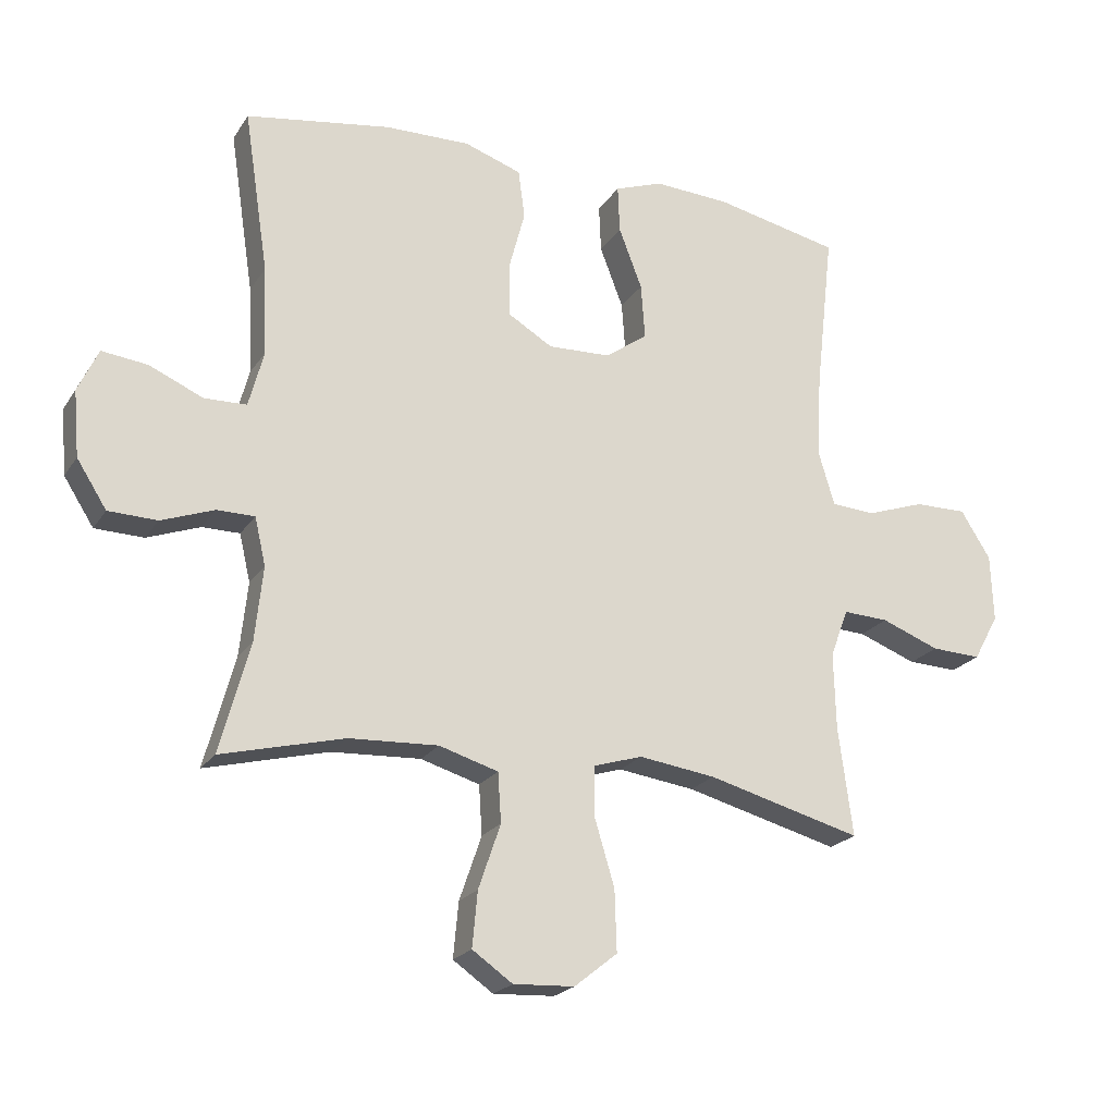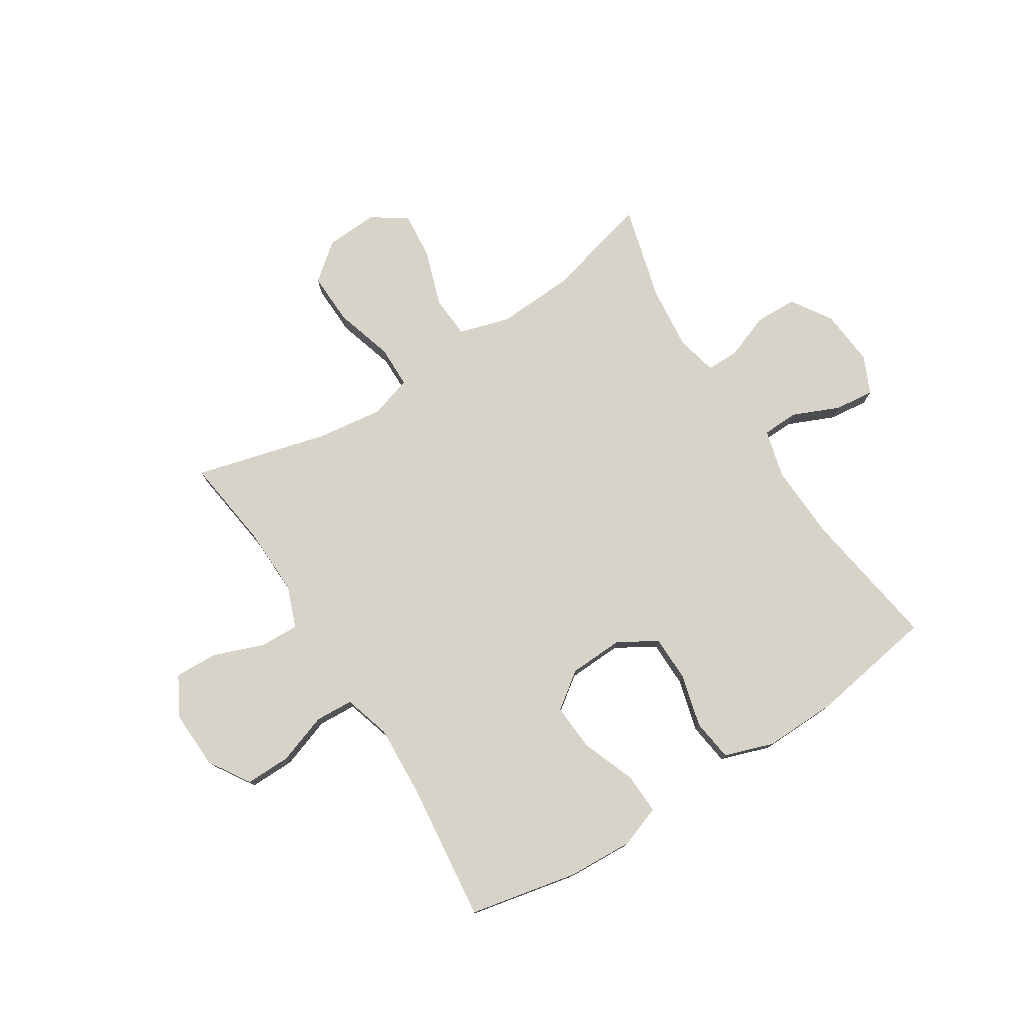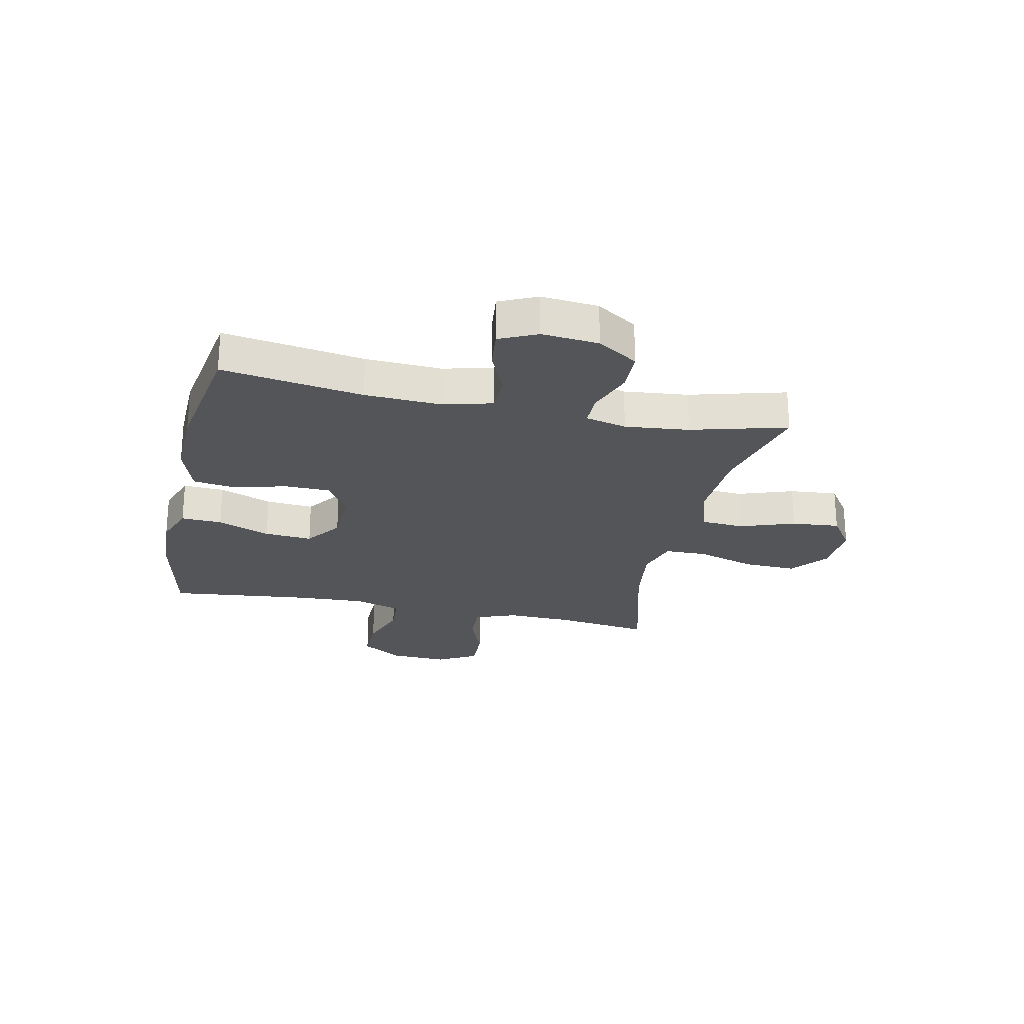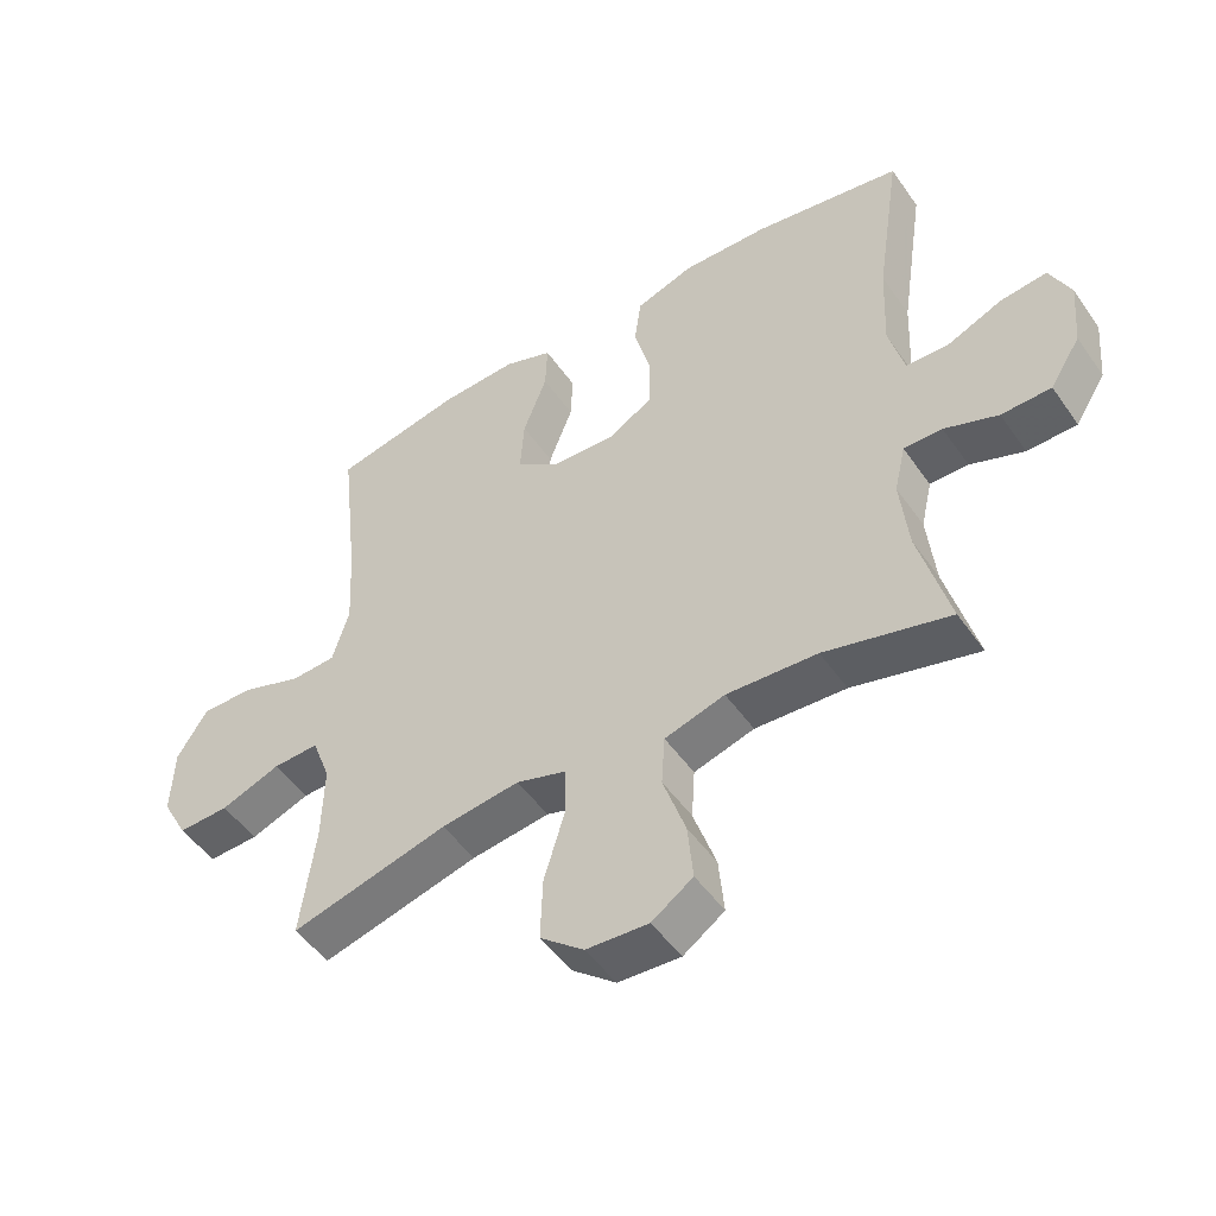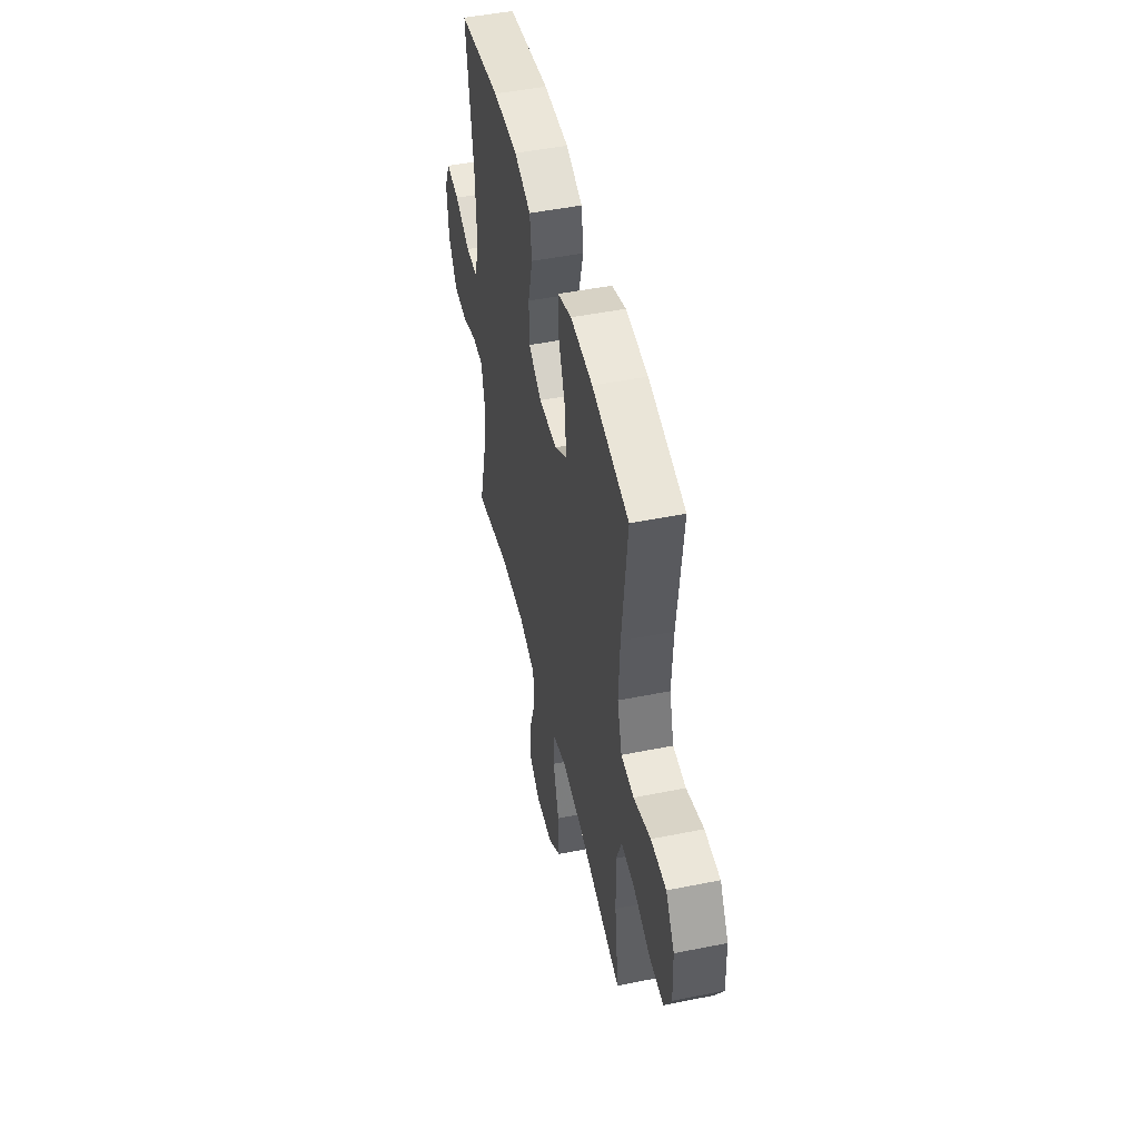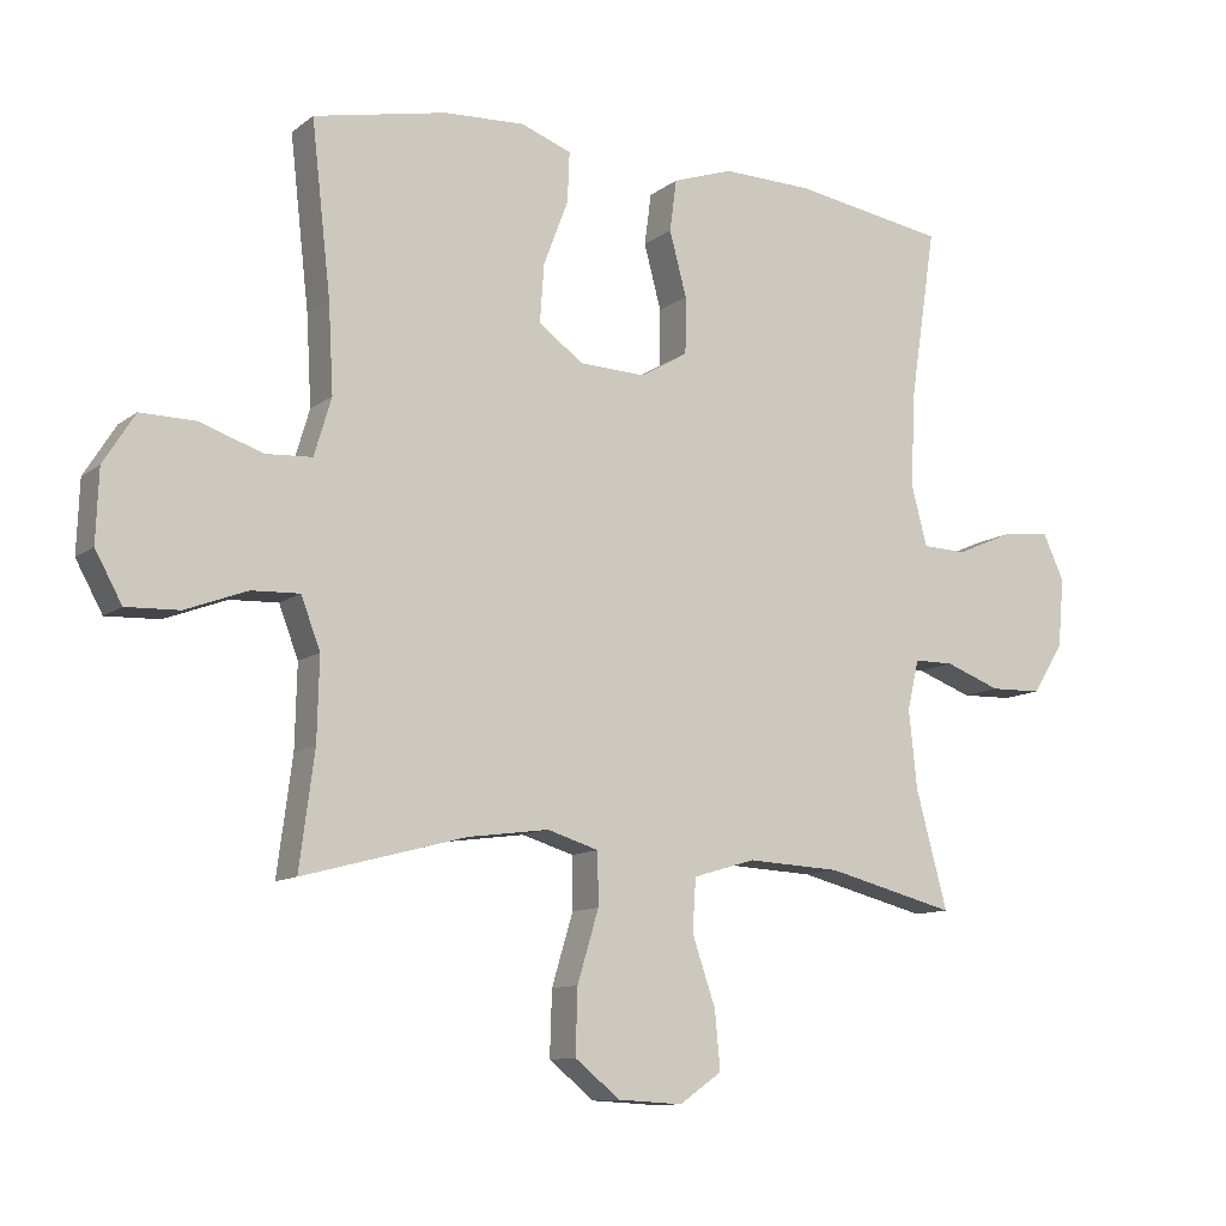
<metadata>
{"format":"obj","ext":"obj","renderer":"f3d","projection":"perspective","resolution":1024,"background":"white","views":[{"elev":-21.6,"azim":155.7,"up":"+Z"},{"elev":77.1,"azim":-32.5,"up":"+Y"},{"elev":-24.7,"azim":77.8,"up":"+Y"},{"elev":-49.5,"azim":33.6,"up":"+Z"},{"elev":48.5,"azim":-102.7,"up":"+Z"},{"elev":-10.8,"azim":-29.9,"up":"+Z"}]}
</metadata>
<code>
v -0.5 0.07 -0.5
v -0.478 0.07 -0.333
v -0.475 0.07 -0.214
v -0.503 0.07 -0.14
v -0.573 0.07 -0.143
v -0.663 0.07 -0.177
v -0.74 0.07 -0.18
v -0.779 0.07 -0.109
v -0.775 0.07 -0.005
v -0.729 0.07 0.068
v -0.648 0.07 0.067
v -0.558 0.07 0.036
v -0.49 0.07 0.04
v -0.465 0.07 0.124
v -0.472 0.07 0.252
v -0.5 0.07 0.5
v -0.306 0.07 0.541
v -0.189 0.07 0.547
v -0.115 0.07 0.52
v -0.118 0.07 0.447
v -0.154 0.07 0.353
v -0.16 0.07 0.268
v -0.095 0.07 0.221
v 0.002 0.07 0.217
v 0.071 0.07 0.258
v 0.072 0.07 0.34
v 0.047 0.07 0.434
v 0.057 0.07 0.509
v 0.145 0.07 0.539
v 0.277 0.07 0.536
v 0.5 0.07 0.5
v 0.462 0.07 0.25
v 0.456 0.07 0.114
v 0.479 0.07 0.027
v 0.544 0.07 0.025
v 0.627 0.07 0.061
v 0.697 0.07 0.069
v 0.728 0.07 0.002
v 0.719 0.07 -0.099
v 0.673 0.07 -0.171
v 0.598 0.07 -0.173
v 0.517 0.07 -0.143
v 0.459 0.07 -0.143
v 0.442 0.07 -0.216
v 0.454 0.07 -0.33
v 0.5 0.07 -0.5
v 0.311 0.07 -0.452
v 0.174 0.07 -0.445
v 0.083 0.07 -0.472
v 0.078 0.07 -0.548
v 0.112 0.07 -0.647
v 0.12 0.07 -0.732
v 0.058 0.07 -0.775
v -0.036 0.07 -0.77
v -0.102 0.07 -0.717
v -0.099 0.07 -0.623
v -0.068 0.07 -0.52
v -0.069 0.07 -0.444
v -0.144 0.07 -0.421
v -0.262 0.07 -0.437
v -0.5 0 -0.5
v -0.478 0 -0.333
v -0.475 0 -0.214
v -0.503 0 -0.14
v -0.573 0 -0.143
v -0.663 0 -0.177
v -0.74 0 -0.18
v -0.779 0 -0.109
v -0.775 0 -0.005
v -0.729 0 0.068
v -0.648 0 0.067
v -0.558 0 0.036
v -0.49 0 0.04
v -0.465 0 0.124
v -0.472 0 0.252
v -0.5 0 0.5
v -0.306 0 0.541
v -0.189 0 0.547
v -0.115 0 0.52
v -0.118 0 0.447
v -0.154 0 0.353
v -0.16 0 0.268
v -0.095 0 0.221
v 0.002 0 0.217
v 0.071 0 0.258
v 0.072 0 0.34
v 0.047 0 0.434
v 0.057 0 0.509
v 0.145 0 0.539
v 0.277 0 0.536
v 0.5 0 0.5
v 0.462 0 0.25
v 0.456 0 0.114
v 0.479 0 0.027
v 0.544 0 0.025
v 0.627 0 0.061
v 0.697 0 0.069
v 0.728 0 0.002
v 0.719 0 -0.099
v 0.673 0 -0.171
v 0.598 0 -0.173
v 0.517 0 -0.143
v 0.459 0 -0.143
v 0.442 0 -0.216
v 0.454 0 -0.33
v 0.5 0 -0.5
v 0.311 0 -0.452
v 0.174 0 -0.445
v 0.083 0 -0.472
v 0.078 0 -0.548
v 0.112 0 -0.647
v 0.12 0 -0.732
v 0.058 0 -0.775
v -0.036 0 -0.77
v -0.102 0 -0.717
v -0.099 0 -0.623
v -0.068 0 -0.52
v -0.069 0 -0.444
v -0.144 0 -0.421
v -0.262 0 -0.437
f 55 56 57
f 54 55 57
f 53 54 57
f 52 53 57
f 51 52 57
f 50 51 57
f 49 50 57 58
f 48 49 58 59
f 45 46 47
f 47 48 59
f 45 47 59
f 44 45 59
f 40 41 42
f 39 40 42
f 38 39 42
f 37 38 42
f 36 37 42
f 35 36 42
f 34 35 42 43
f 44 59 60
f 43 44 60
f 34 43 60
f 33 34 60
f 30 31 32
f 29 30 32
f 28 29 32
f 27 28 32
f 26 27 32
f 19 20 21
f 18 19 21
f 17 18 21
f 16 17 21
f 15 16 21
f 14 15 21 22
f 13 14 22 23
f 10 11 12
f 9 10 12
f 8 9 12
f 7 8 12
f 6 7 12
f 5 6 12
f 4 5 12 13
f 13 23 24
f 4 13 24
f 3 4 24
f 60 1 2
f 3 24 25
f 2 3 25
f 60 2 25
f 33 60 25
f 25 26 32 33
f 117 116 115
f 117 115 114
f 117 114 113
f 117 113 112
f 117 112 111
f 117 111 110
f 118 117 110 109
f 119 118 109 108
f 107 106 105
f 119 108 107
f 119 107 105
f 119 105 104
f 102 101 100
f 102 100 99
f 102 99 98
f 102 98 97
f 102 97 96
f 102 96 95
f 103 102 95 94
f 120 119 104
f 120 104 103
f 120 103 94
f 120 94 93
f 92 91 90
f 92 90 89
f 92 89 88
f 92 88 87
f 92 87 86
f 81 80 79
f 81 79 78
f 81 78 77
f 81 77 76
f 81 76 75
f 82 81 75 74
f 83 82 74 73
f 72 71 70
f 72 70 69
f 72 69 68
f 72 68 67
f 72 67 66
f 72 66 65
f 73 72 65 64
f 84 83 73
f 84 73 64
f 84 64 63
f 62 61 120
f 85 84 63
f 85 63 62
f 85 62 120
f 85 120 93
f 93 92 86 85
f 1 61 62 2
f 2 62 63 3
f 3 63 64 4
f 4 64 65 5
f 5 65 66 6
f 6 66 67 7
f 7 67 68 8
f 8 68 69 9
f 9 69 70 10
f 10 70 71 11
f 11 71 72 12
f 12 72 73 13
f 13 73 74 14
f 14 74 75 15
f 15 75 76 16
f 16 76 77 17
f 17 77 78 18
f 18 78 79 19
f 19 79 80 20
f 20 80 81 21
f 21 81 82 22
f 22 82 83 23
f 23 83 84 24
f 24 84 85 25
f 25 85 86 26
f 26 86 87 27
f 27 87 88 28
f 28 88 89 29
f 29 89 90 30
f 30 90 91 31
f 31 91 92 32
f 32 92 93 33
f 33 93 94 34
f 34 94 95 35
f 35 95 96 36
f 36 96 97 37
f 37 97 98 38
f 38 98 99 39
f 39 99 100 40
f 40 100 101 41
f 41 101 102 42
f 42 102 103 43
f 43 103 104 44
f 44 104 105 45
f 45 105 106 46
f 46 106 107 47
f 47 107 108 48
f 48 108 109 49
f 49 109 110 50
f 50 110 111 51
f 51 111 112 52
f 52 112 113 53
f 53 113 114 54
f 54 114 115 55
f 55 115 116 56
f 56 116 117 57
f 57 117 118 58
f 58 118 119 59
f 59 119 120 60
f 60 120 61 1

</code>
